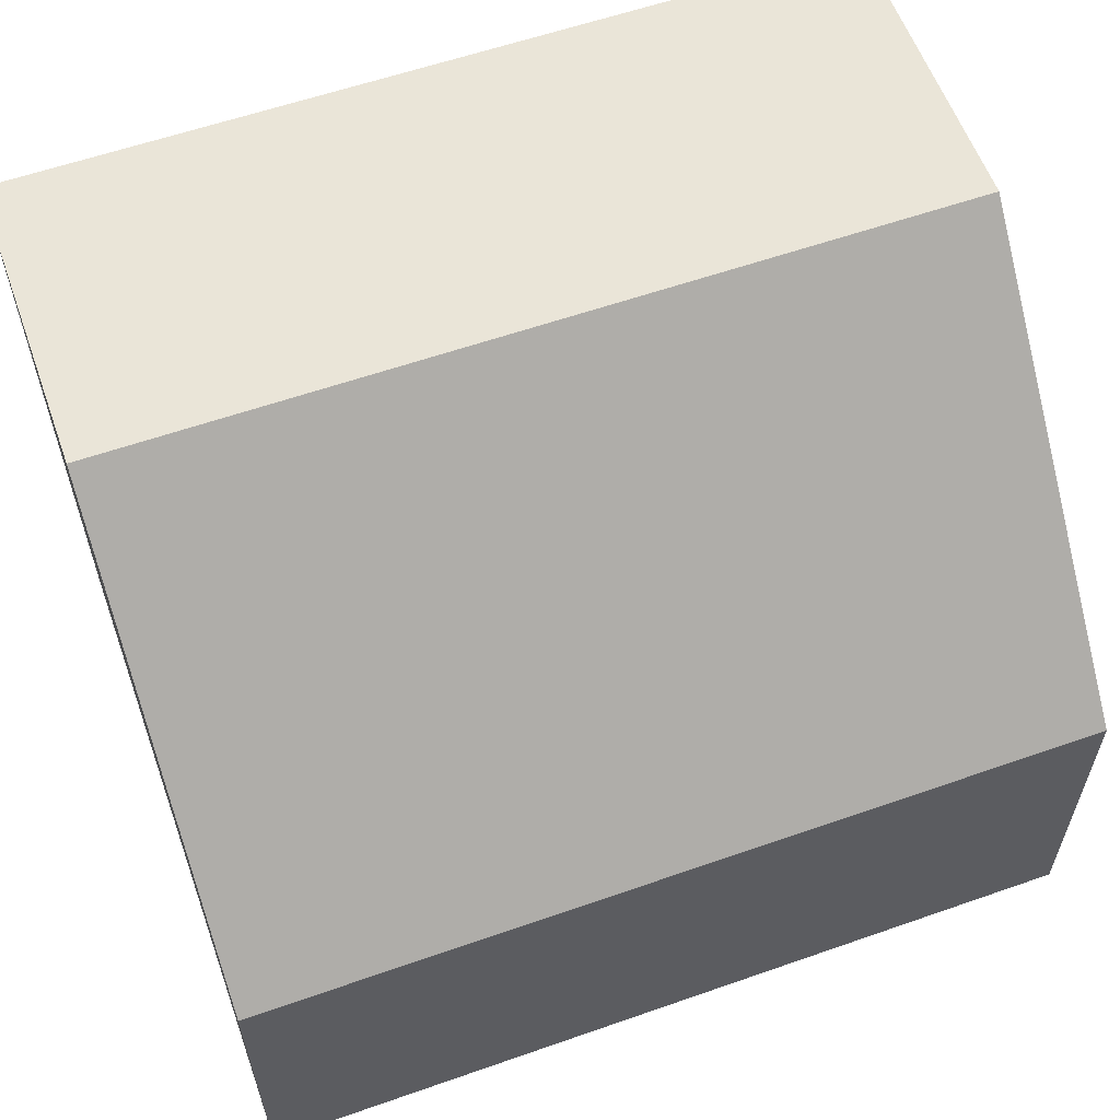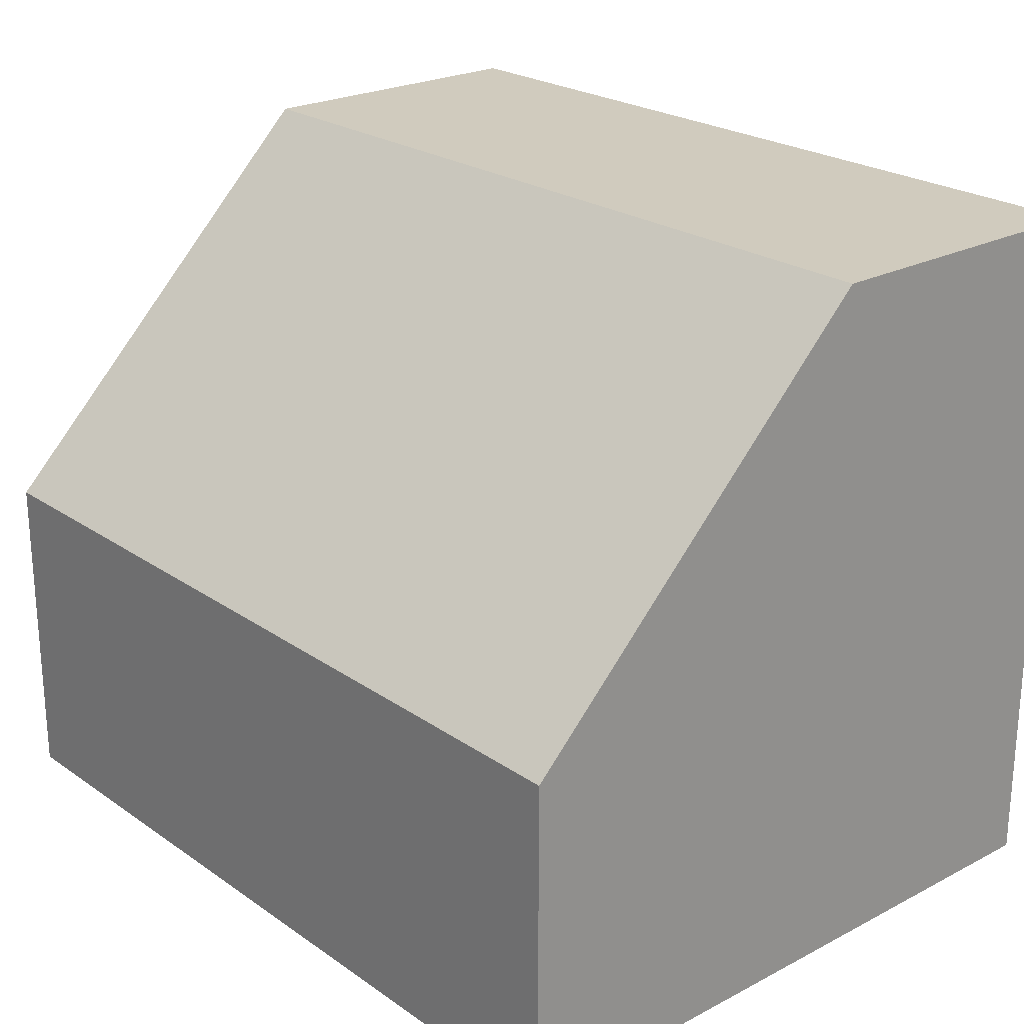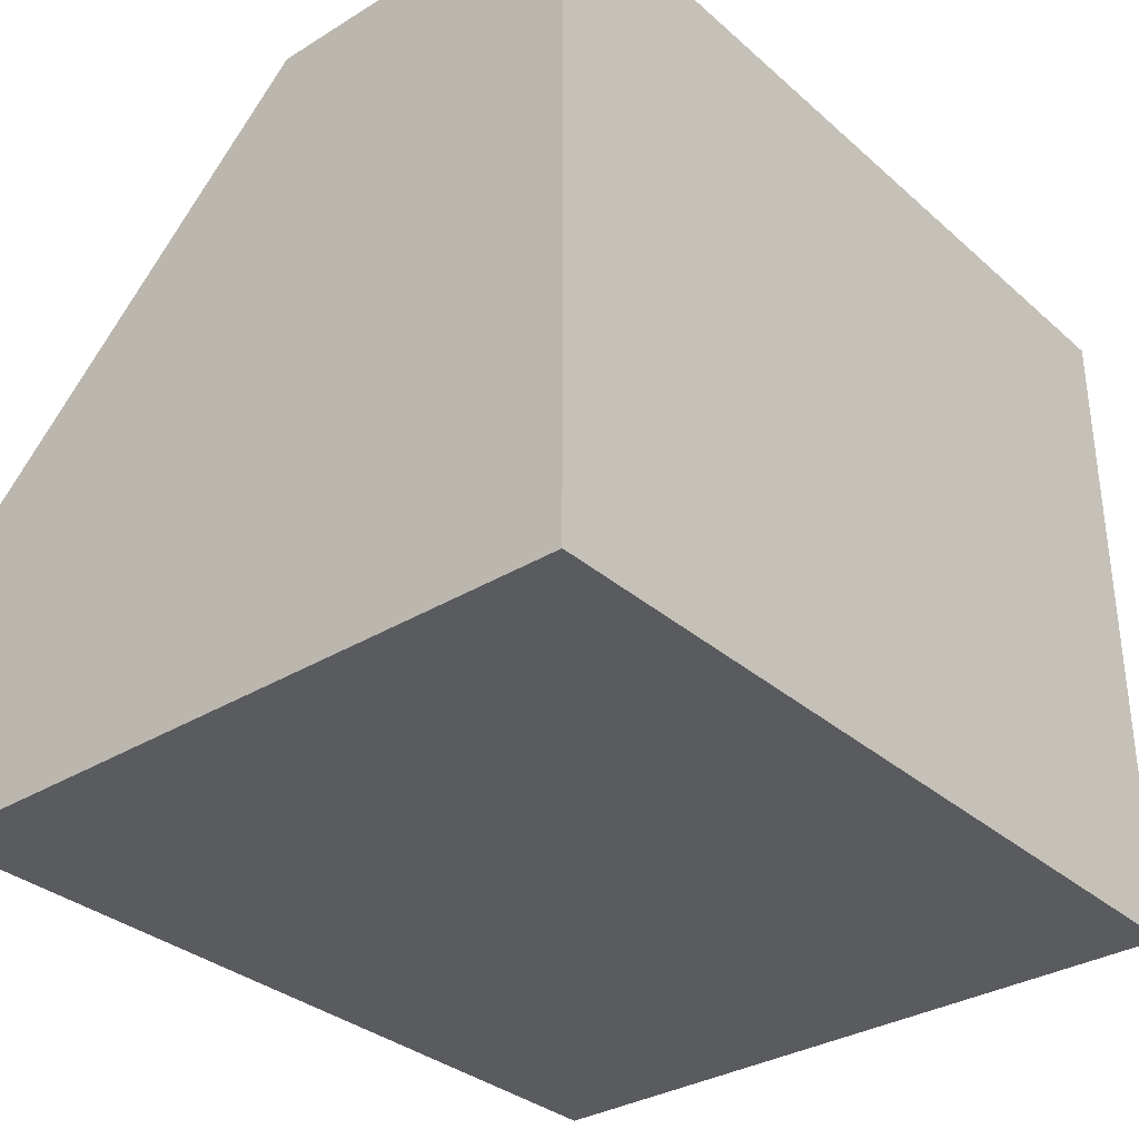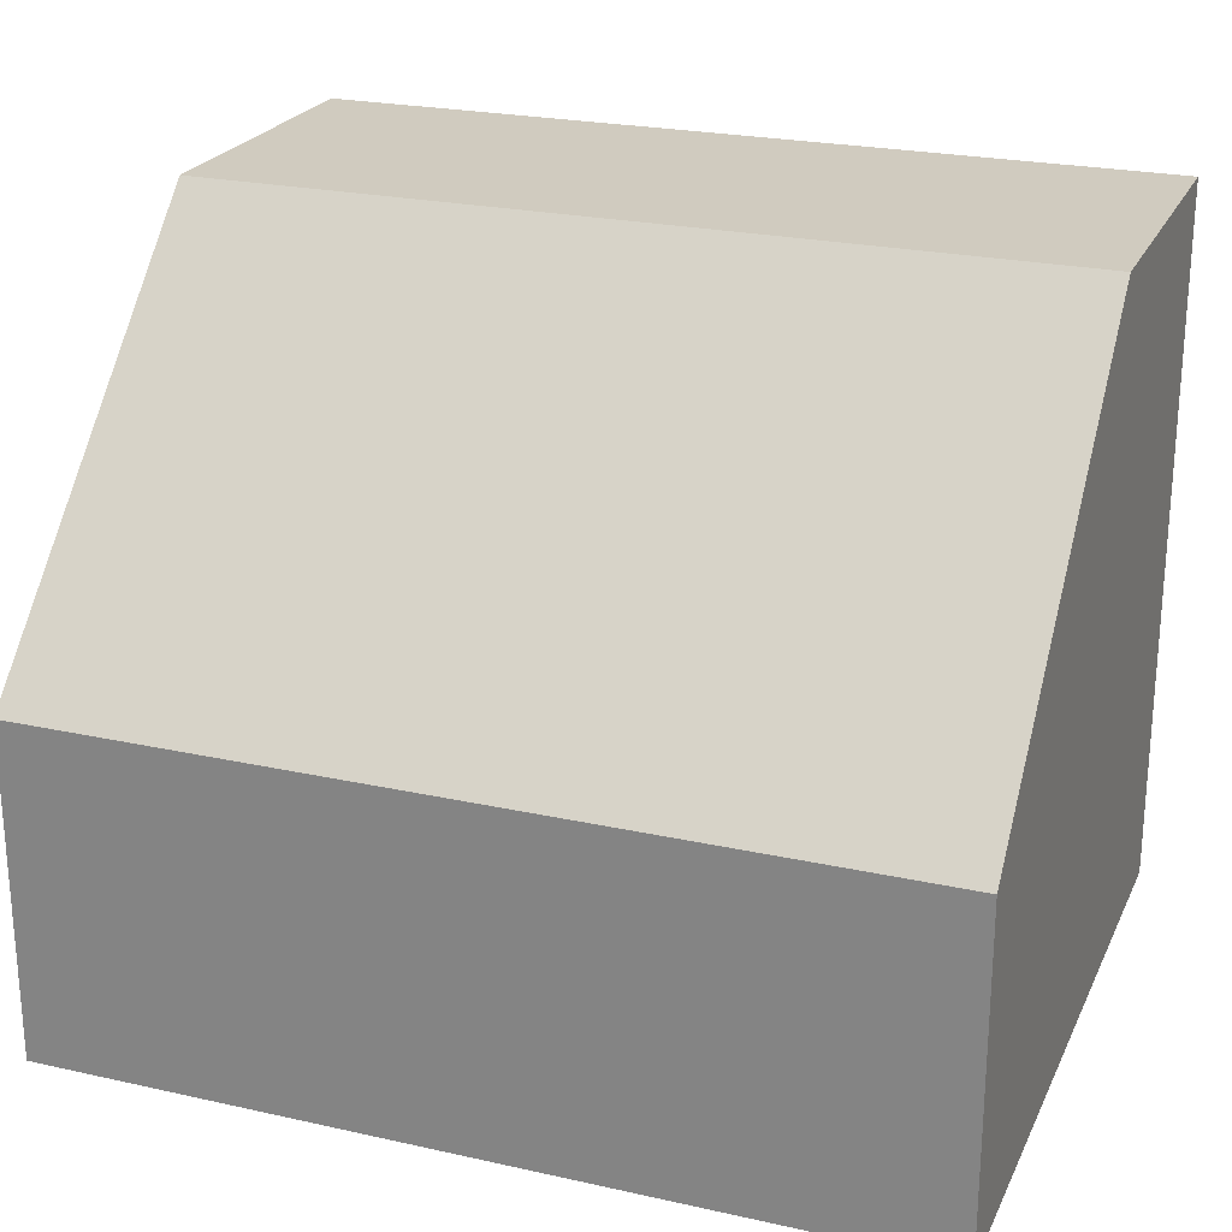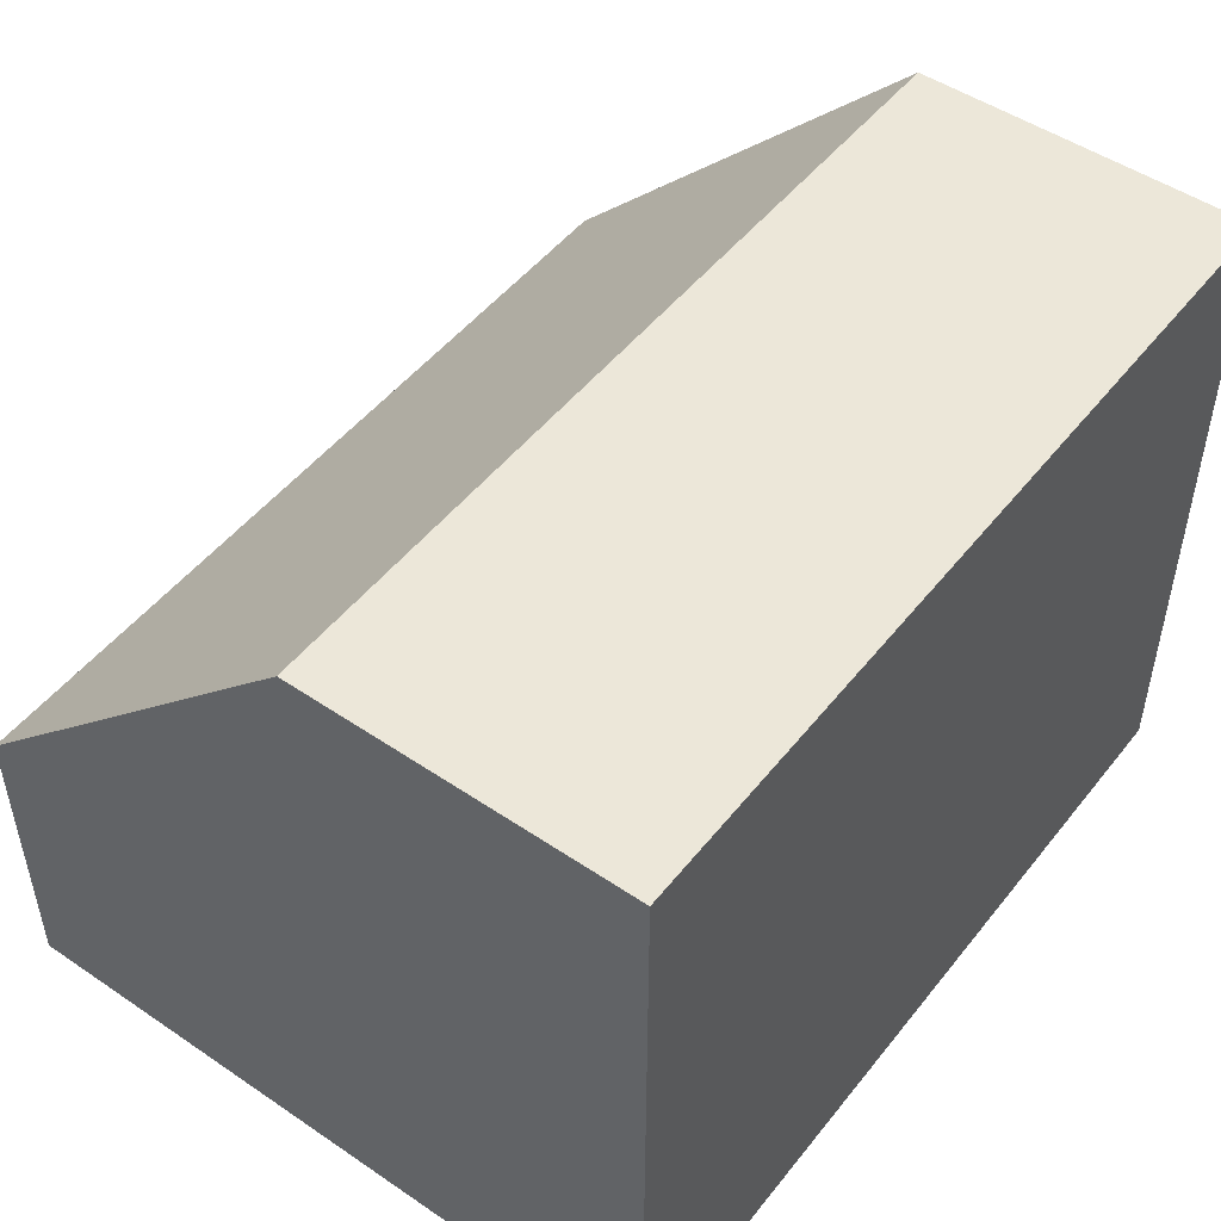
<metadata>
{"format":"obj","ext":"obj","renderer":"f3d","projection":"perspective","resolution":1024,"background":"white","views":[{"elev":59.2,"azim":160.2,"up":"+Z"},{"elev":23.5,"azim":-131.1,"up":"+Z"},{"elev":-33.0,"azim":130.1,"up":"+Y"},{"elev":23.7,"azim":-159.6,"up":"+Z"},{"elev":49.6,"azim":126.8,"up":"+Y"}]}
</metadata>
<code>
v -2.05 0.4 -0.3
v -2.05 0.4 -1.25
v -2.05 1.32 -1.25
v -0.9 0.4 -0.3
v -0.9 0.4 -1.25
v -0.9 1.32 -1.25
v -2.05 0.82 -0.3
v -2.05 1.32 -0.8
v -0.9 1.32 -0.8
v -0.9 0.82 -0.3
f 3 9 6
f 3 5 2
f 8 3 2
f 5 1 2
f 10 5 9
f 8 10 9
f 10 1 4
f 3 8 9
f 3 6 5
f 2 1 7
f 7 8 2
f 5 4 1
f 4 5 10
f 5 6 9
f 8 7 10
f 10 7 1

</code>
